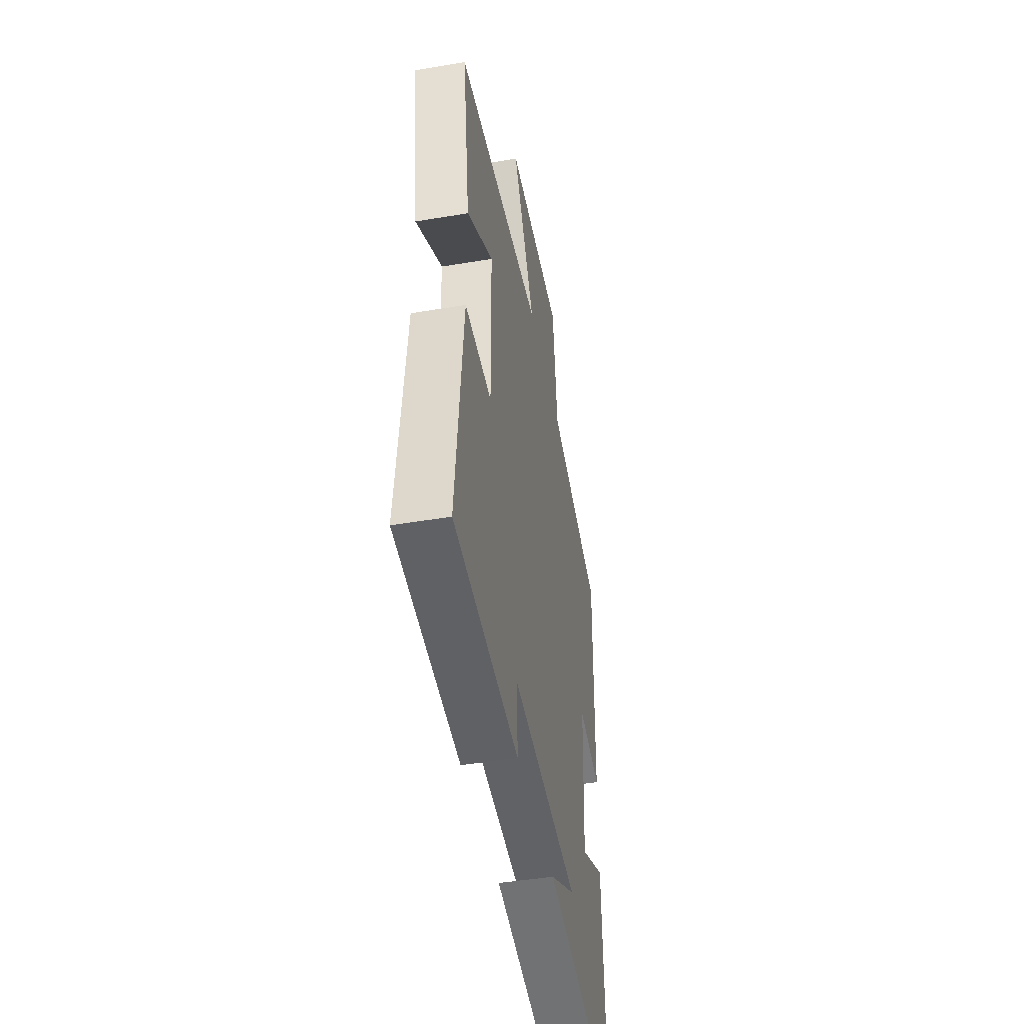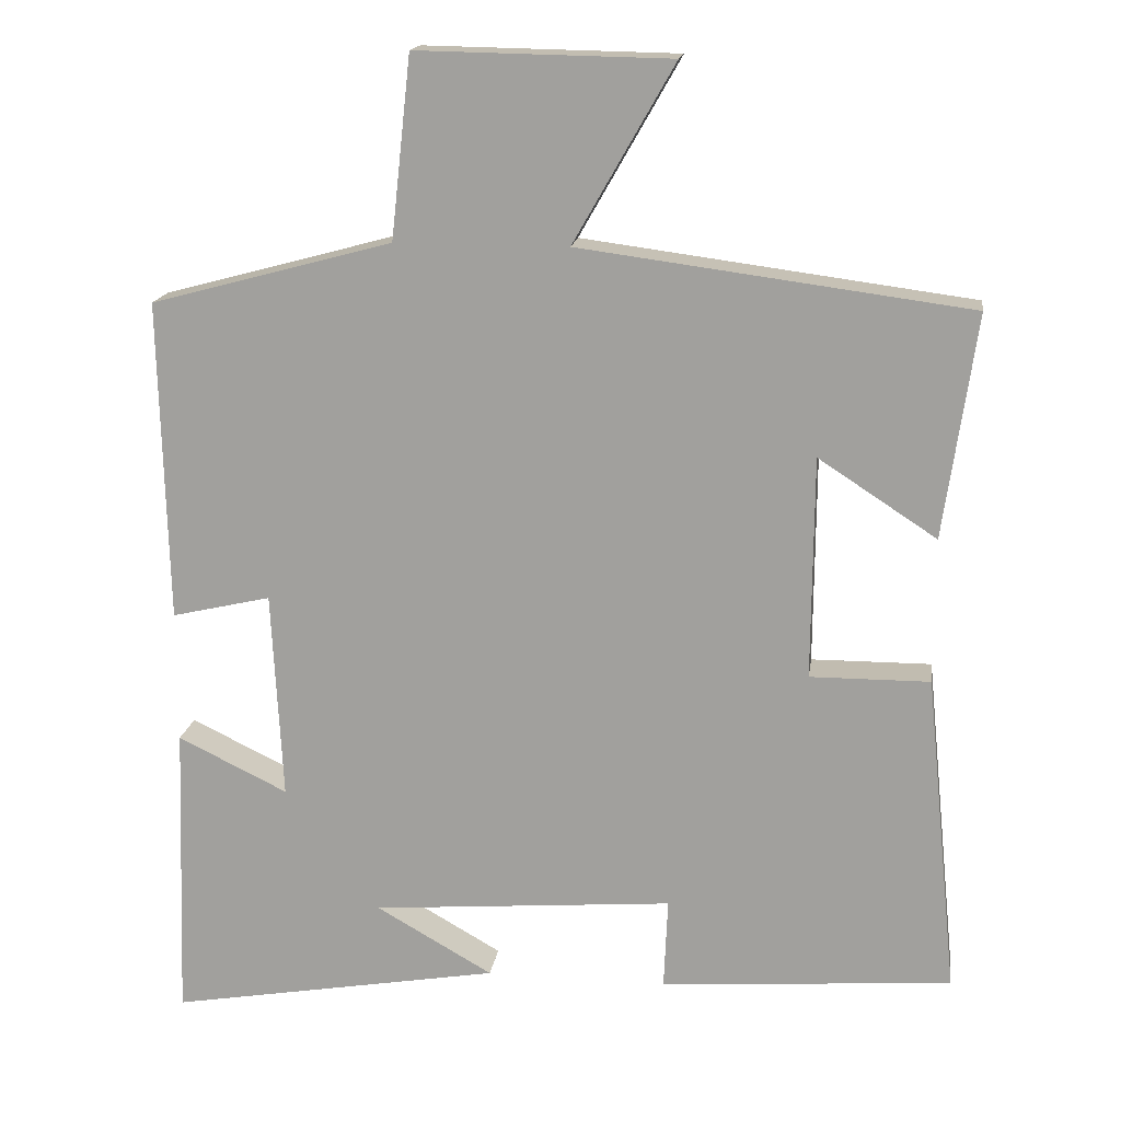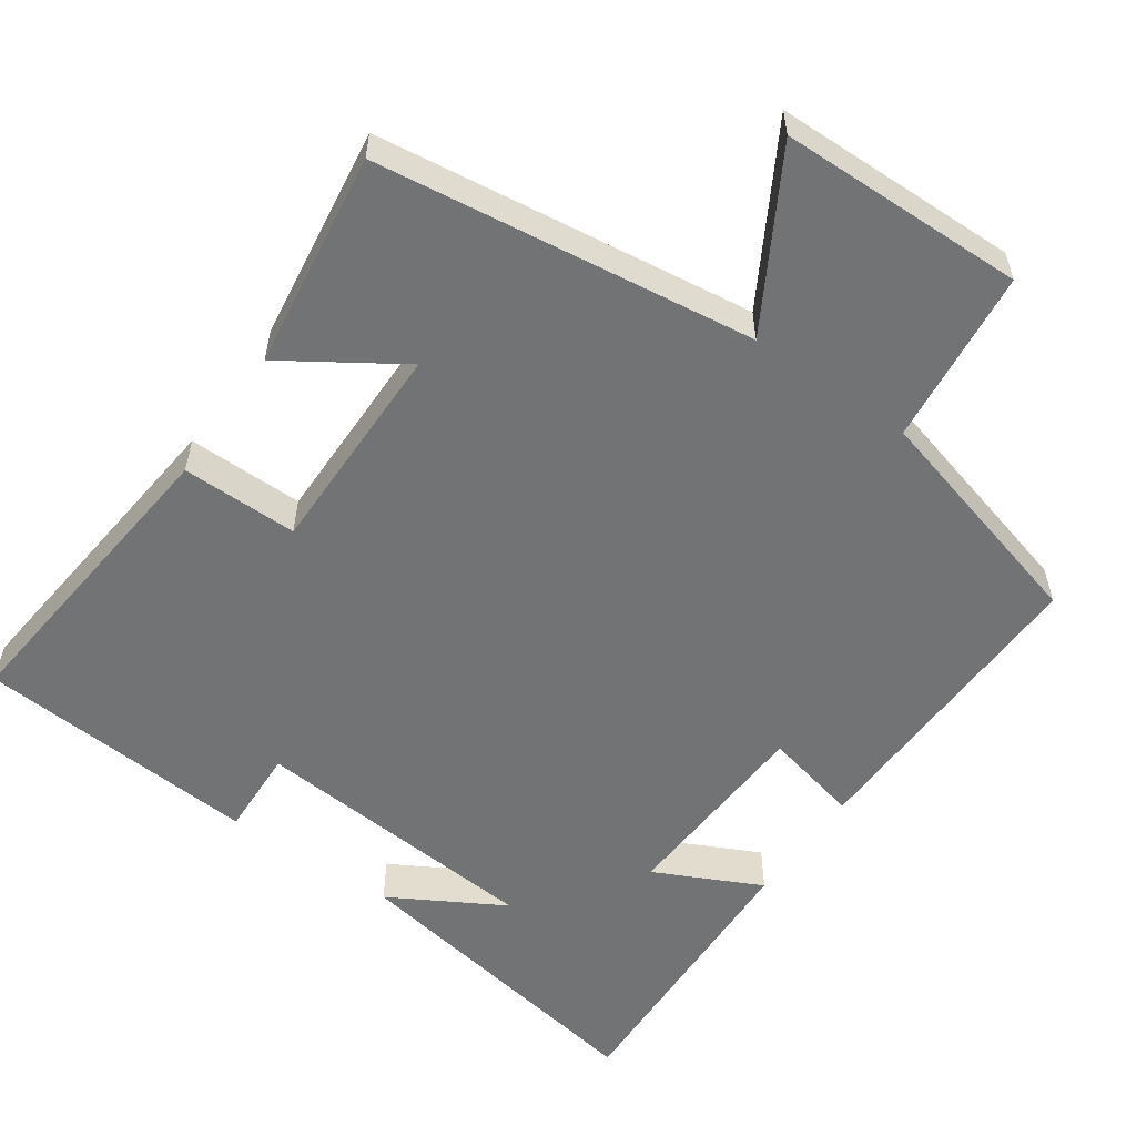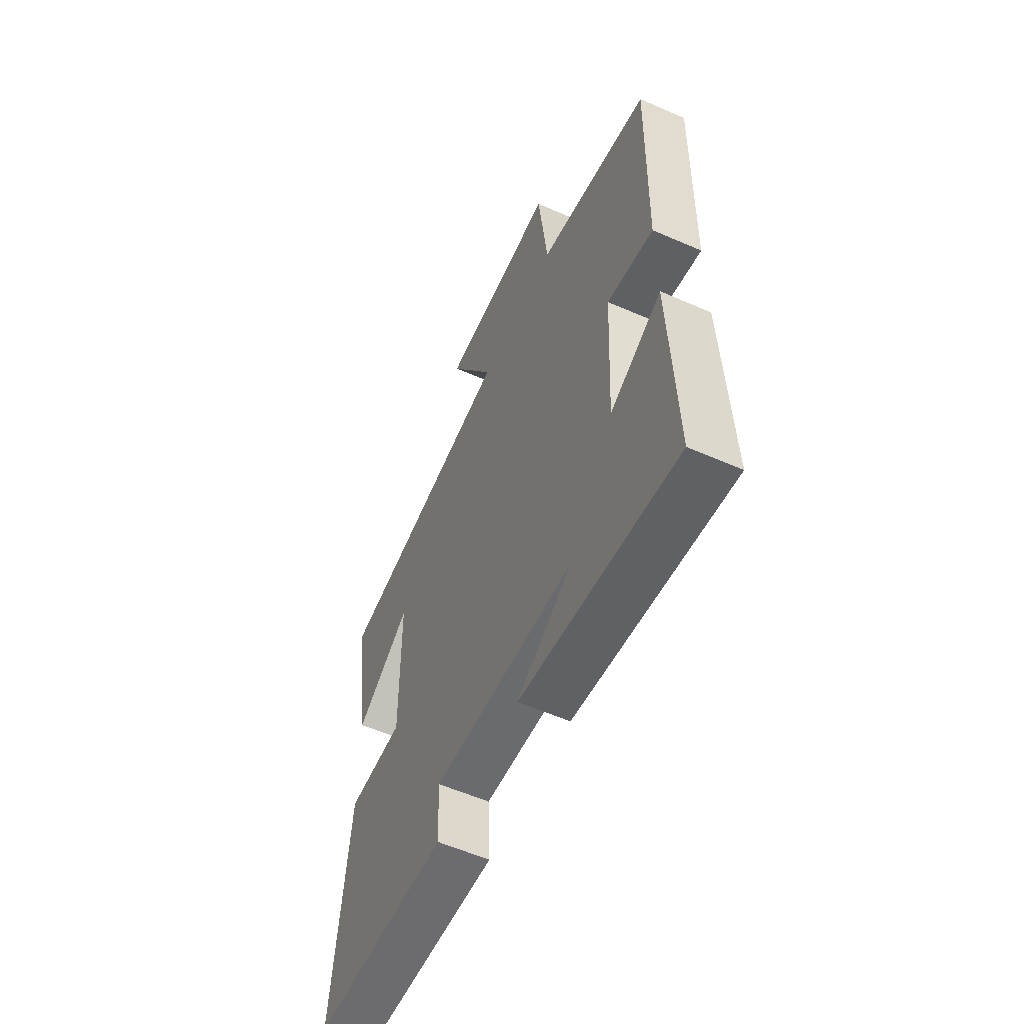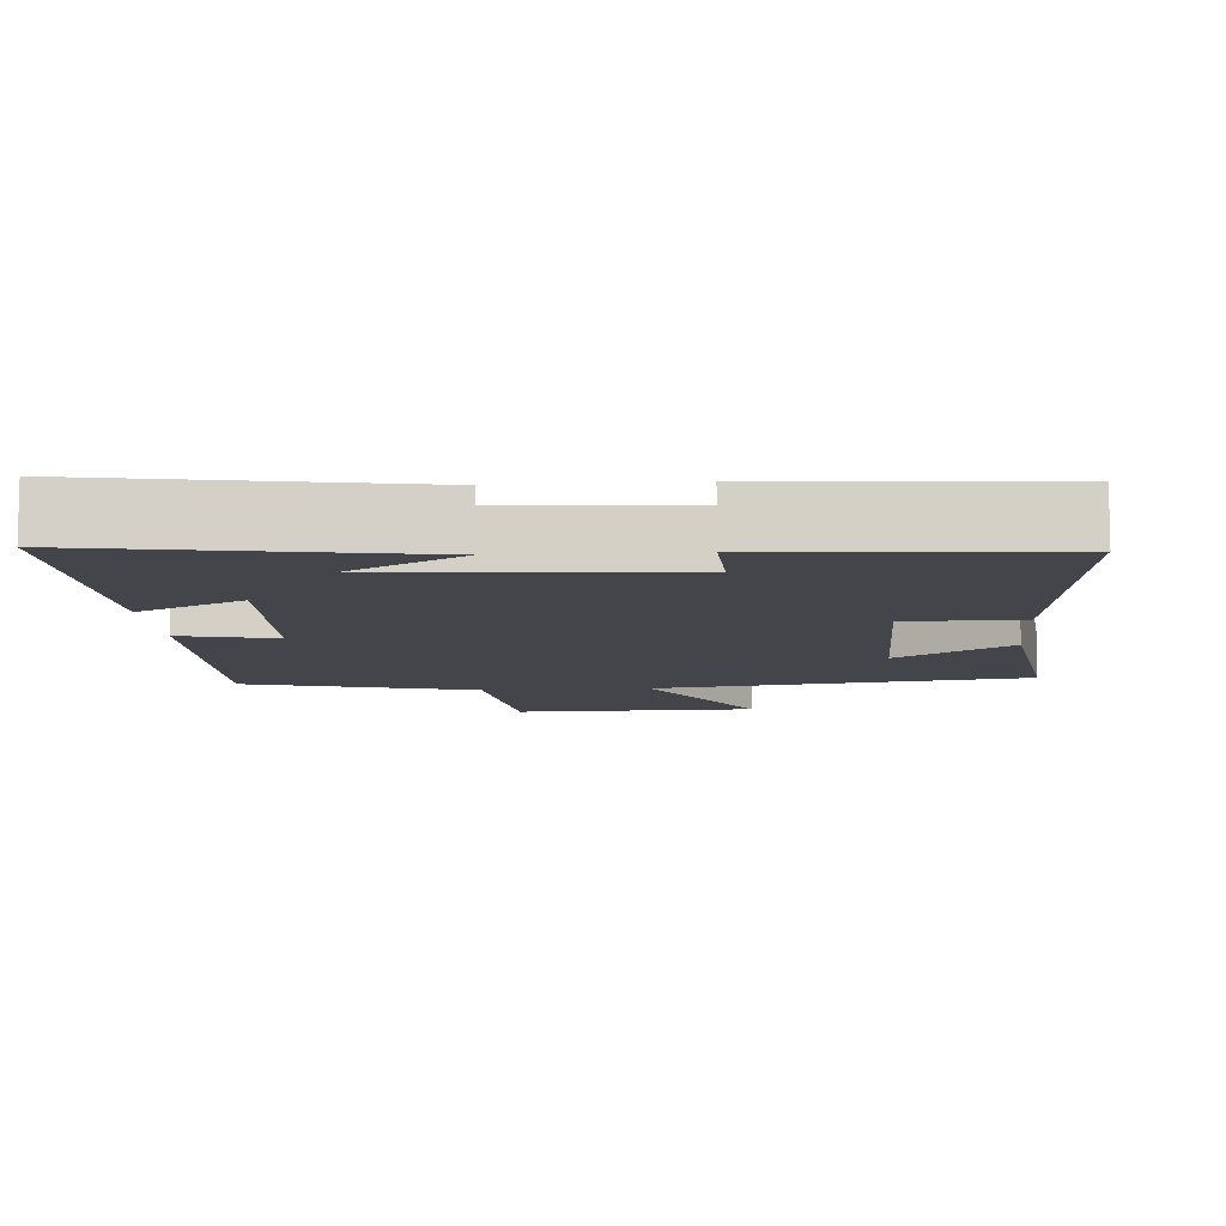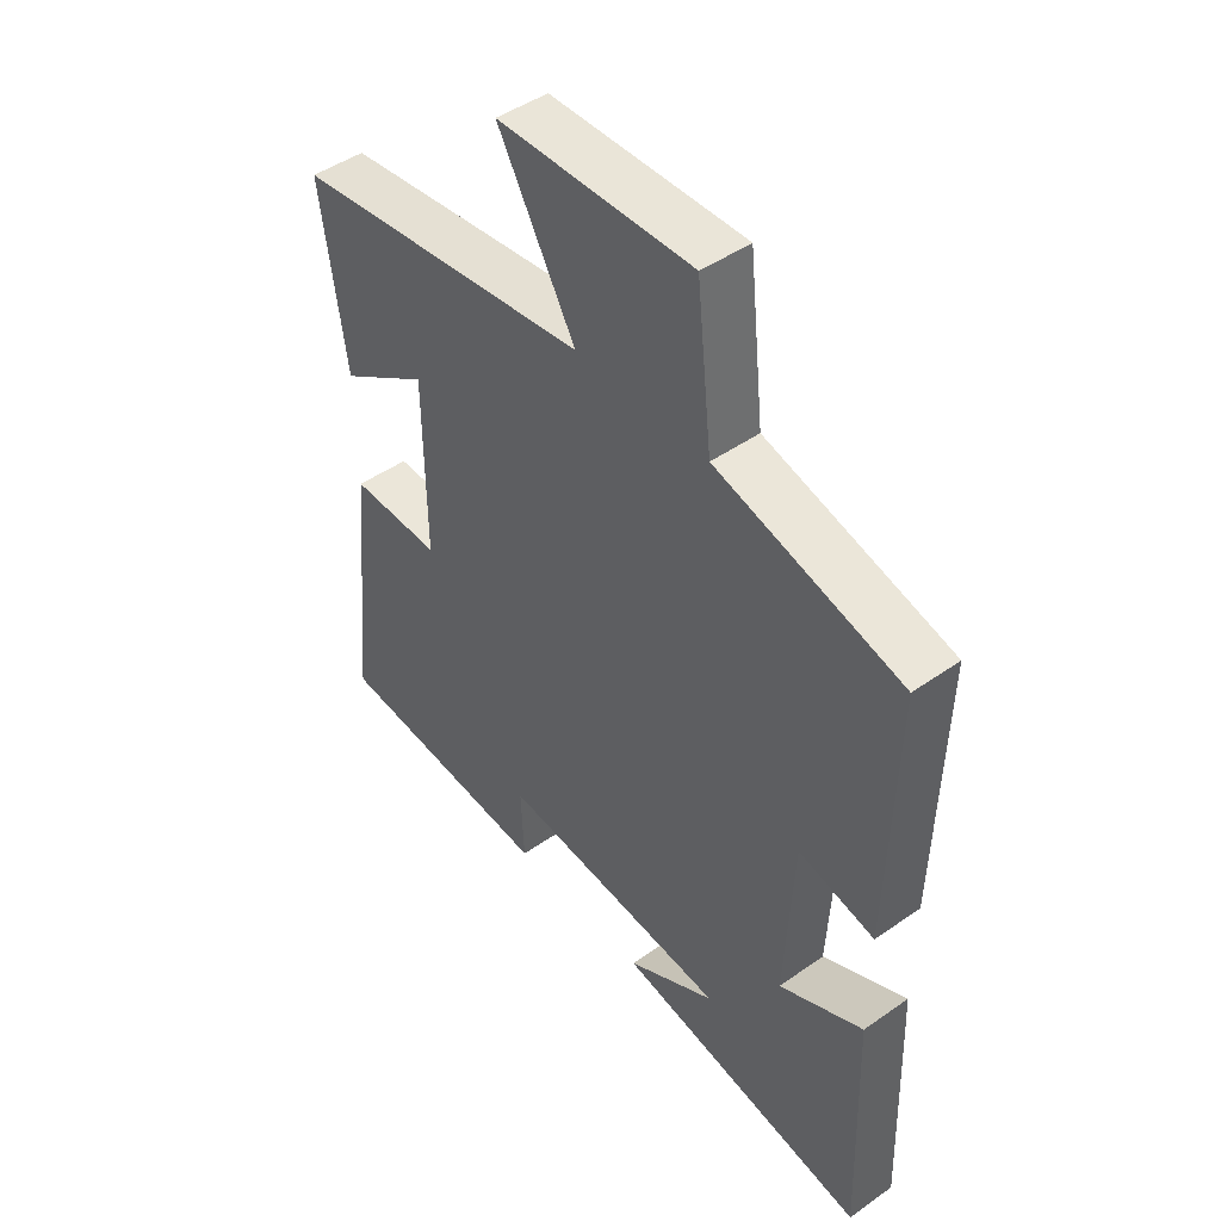
<metadata>
{"format":"obj","ext":"obj","renderer":"f3d","projection":"perspective","resolution":1024,"background":"white","views":[{"elev":-46.1,"azim":-79.1,"up":"+Z"},{"elev":16.7,"azim":-171.9,"up":"+Z"},{"elev":-55.8,"azim":-34.9,"up":"+Y"},{"elev":-57.8,"azim":65.6,"up":"+Z"},{"elev":-9.2,"azim":-175.7,"up":"+Y"},{"elev":46.4,"azim":51.3,"up":"+Z"}]}
</metadata>
<code>
v 0.514 0.07 -0.575
v 0.078 0.07 -0.5
v 0.231 0.07 -0.413
v -0.165 0.07 -0.381
v -0.16 0.07 -0.5
v -0.543 0.07 -0.472
v -0.5 0.07 -0.05
v -0.343 0.07 -0.051
v -0.345 0.07 0.241
v -0.5 0.07 0.14
v -0.542 0.07 0.433
v -0.032 0.07 0.5
v -0.164 0.07 0.732
v 0.168 0.07 0.738
v 0.194 0.07 0.5
v 0.51 0.07 0.415
v 0.5 0.07 -0.006
v 0.37 0.07 0.024
v 0.356 0.07 -0.25
v 0.5 0.07 -0.18
v 0.514 0 -0.575
v 0.078 0 -0.5
v 0.231 0 -0.413
v -0.165 0 -0.381
v -0.16 0 -0.5
v -0.543 0 -0.472
v -0.5 0 -0.05
v -0.343 0 -0.051
v -0.345 0 0.241
v -0.5 0 0.14
v -0.542 0 0.433
v -0.032 0 0.5
v -0.164 0 0.732
v 0.168 0 0.738
v 0.194 0 0.5
v 0.51 0 0.415
v 0.5 0 -0.006
v 0.37 0 0.024
v 0.356 0 -0.25
v 0.5 0 -0.18
f 19 20 1
f 15 16 17 18
f 15 18 19
f 12 13 14 15
f 12 15 19
f 9 10 11 12
f 8 9 12 19
f 4 5 6 7
f 3 4 7 8
f 1 2 3
f 1 3 8 19
f 21 40 39
f 38 37 36 35
f 39 38 35
f 35 34 33 32
f 39 35 32
f 32 31 30 29
f 39 32 29 28
f 27 26 25 24
f 28 27 24 23
f 23 22 21
f 39 28 23 21
f 1 21 22 2
f 2 22 23 3
f 3 23 24 4
f 4 24 25 5
f 5 25 26 6
f 6 26 27 7
f 7 27 28 8
f 8 28 29 9
f 9 29 30 10
f 10 30 31 11
f 11 31 32 12
f 12 32 33 13
f 13 33 34 14
f 14 34 35 15
f 15 35 36 16
f 16 36 37 17
f 17 37 38 18
f 18 38 39 19
f 19 39 40 20
f 20 40 21 1

</code>
